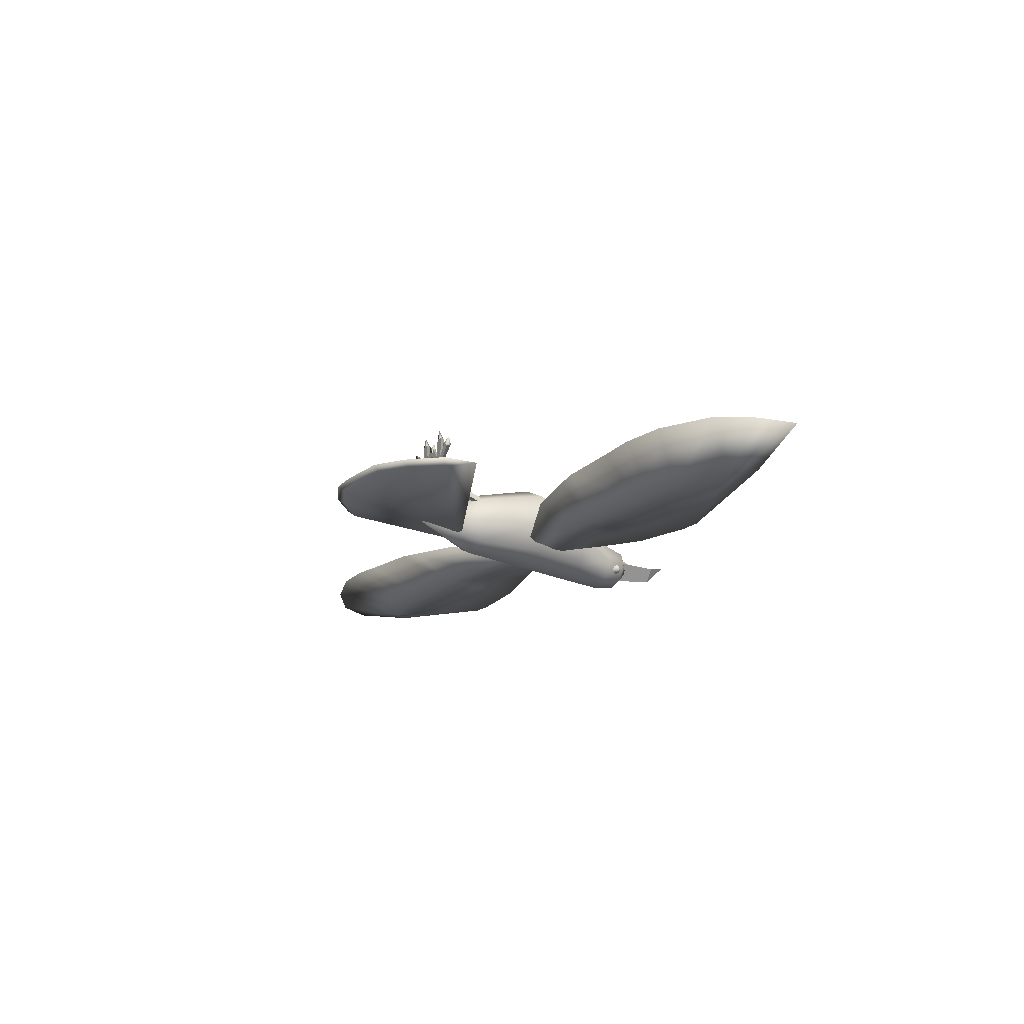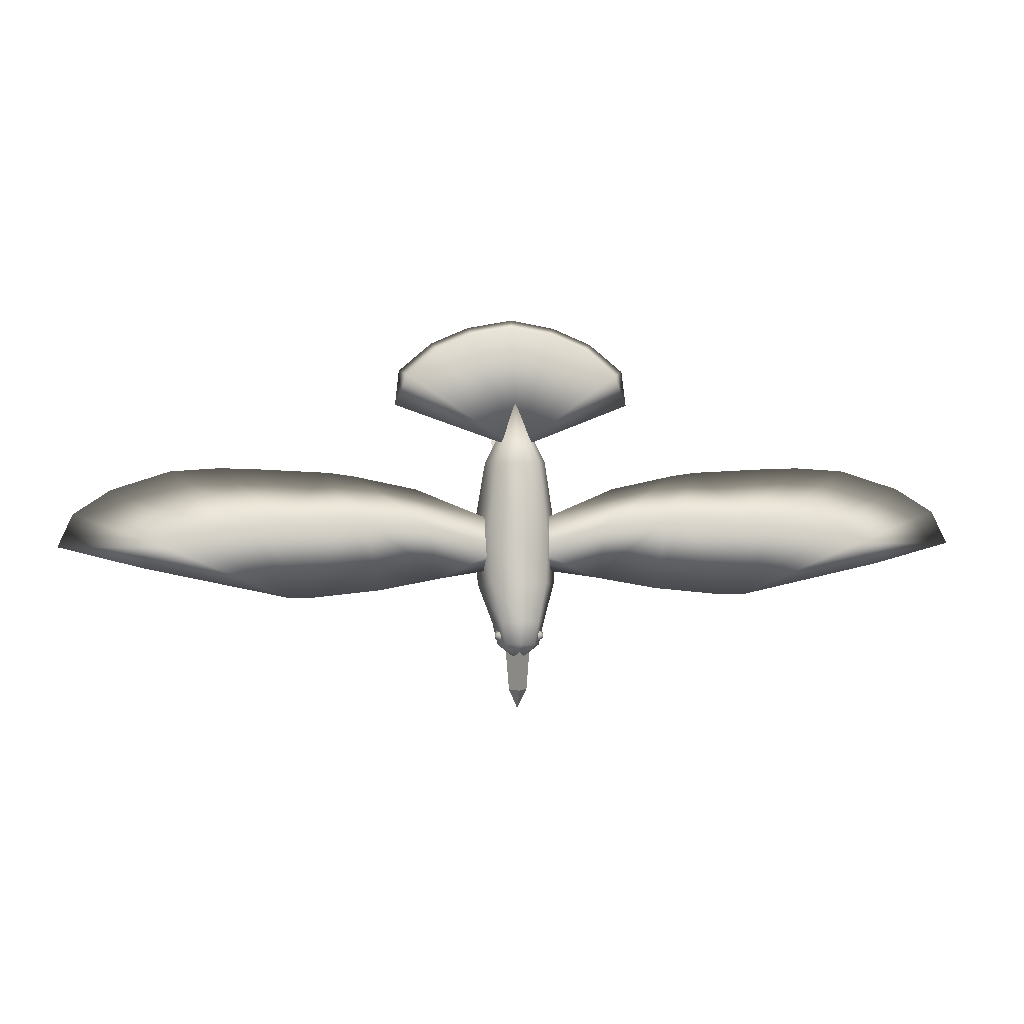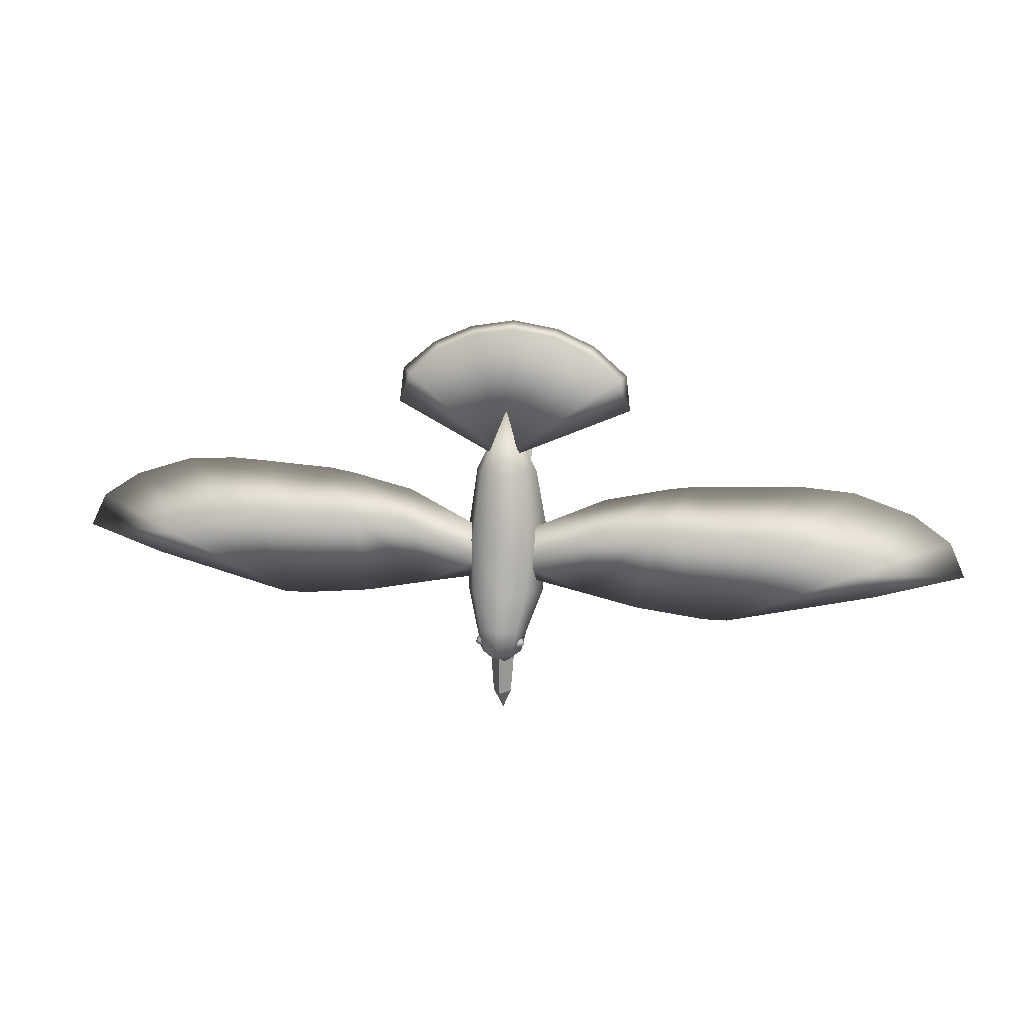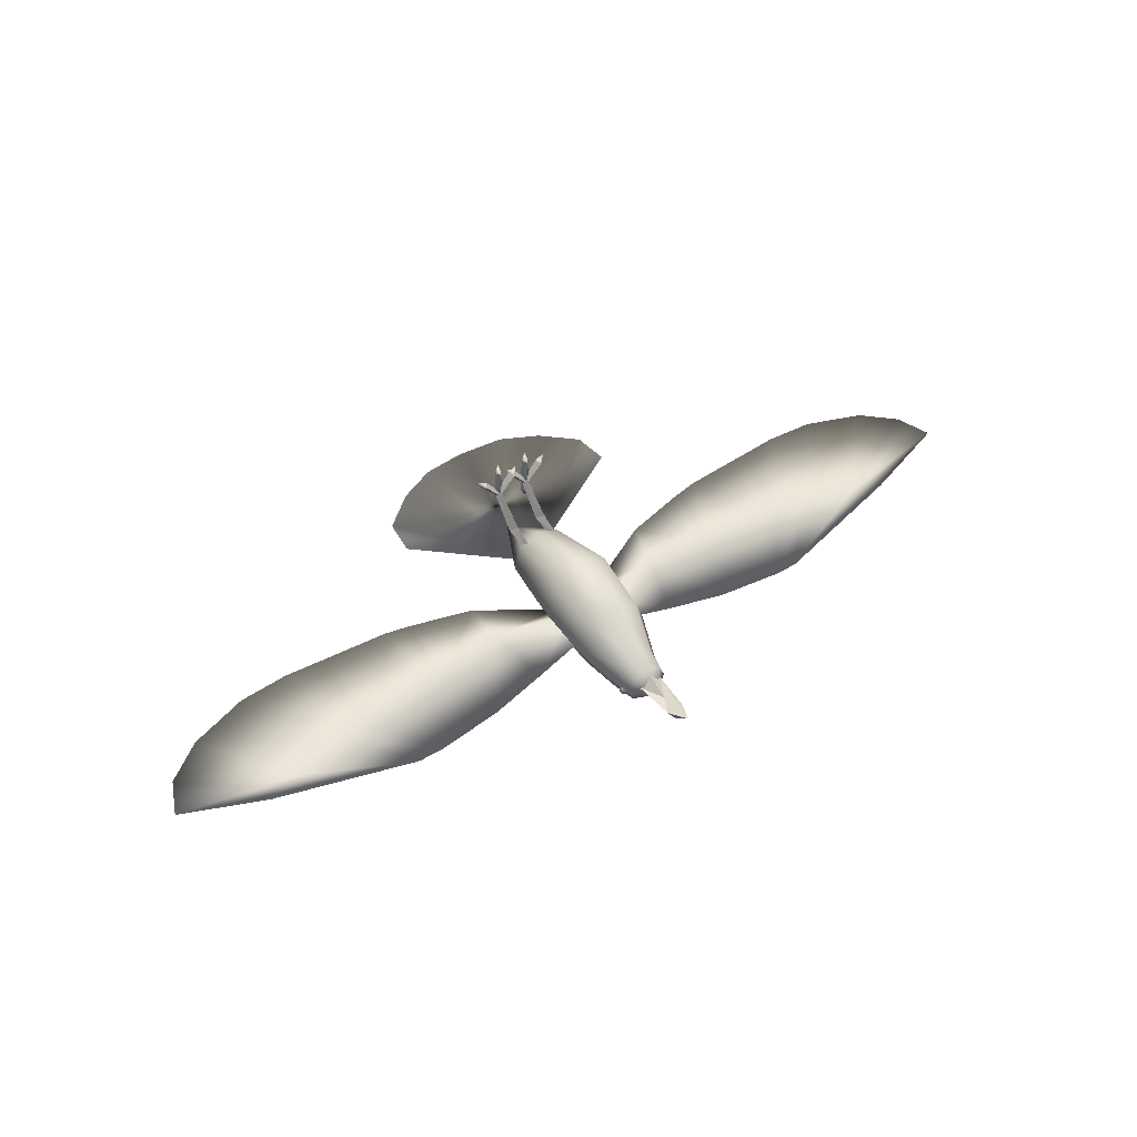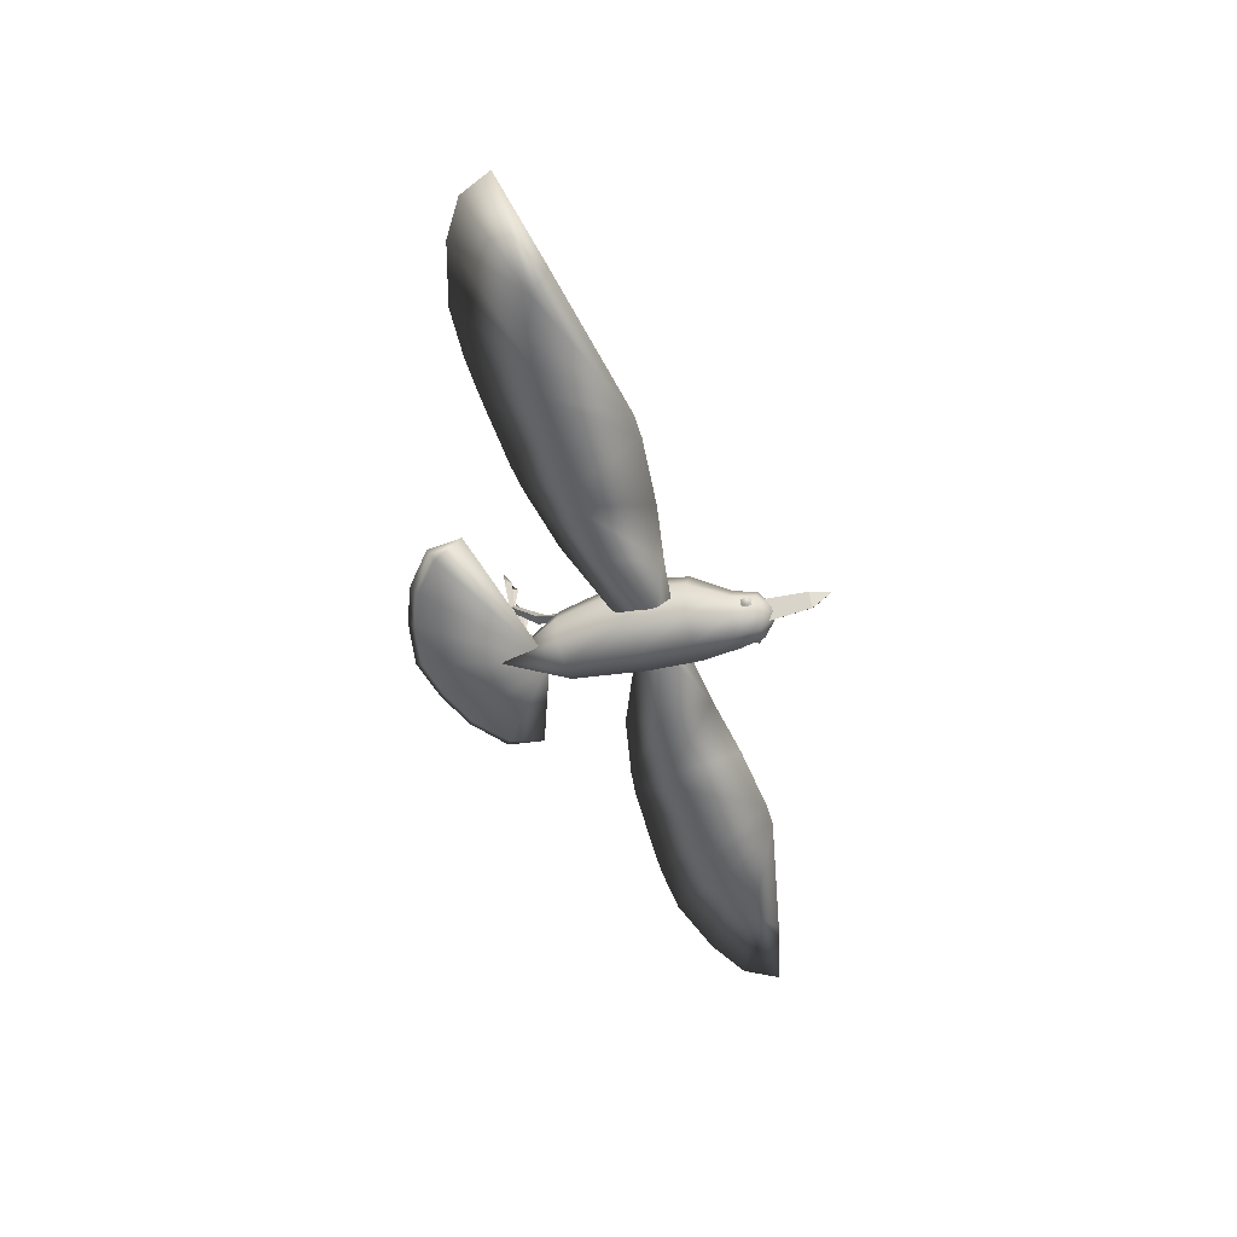
<metadata>
{"format":"obj","ext":"obj","renderer":"f3d","projection":"perspective","resolution":1024,"background":"white","views":[{"elev":-15.9,"azim":-119.8,"up":"+Z"},{"elev":1.2,"azim":172.7,"up":"+Y"},{"elev":14.7,"azim":-167.3,"up":"+Y"},{"elev":44.8,"azim":-35.1,"up":"+Z"},{"elev":-55.4,"azim":-73.2,"up":"+Z"}]}
</metadata>
<code>
o Bird.011
v 0.3296 -2.49 -1.039
v 0 -2.885 -0.7463
v 0.4663 -2.522 -0.7108
v 0.3296 -2.554 -0.3827
v 0.4121 -2.066 -0.2525
v 0 -2.083 -0.08255
v -0 -1.294 0.5771
v -0.6123 -1.266 0.3251
v -0.665 2.4e-05 0.702
v -0.9404 2.9e-05 -0.005183
v -0.6858 1.569 -0.1189
v -0.4849 1.569 -0.6074
v 0 2.92 -0.1919
v 0 1.569 -0.8096
v 0.4849 1.569 -0.6074
v 0 2.8e-05 -1.005
v 0.665 -5.3e-05 -0.7121
v 0 -1.1 -1.144
v 0.6123 -1.129 -0.892
v 0 -1.97 -1.243
v 0.4121 -1.986 -1.073
v 0 -2.477 -1.175
v -0.4509 -2.432 -0.7395
v -0.5227 -2.388 -0.7968
v -0.4868 -2.309 -0.6997
v -0.5425 -2.321 -0.7775
v -0.4863 -2.187 -0.7484
v -0.542 -2.253 -0.8017
v -0.3987 -2.187 -0.9023
v -0.4941 -2.254 -0.8862
v -0.3628 -2.31 -0.9418
v -0.4744 -2.321 -0.9102
v -0.3633 -2.432 -0.8934
v -0.4746 -2.388 -0.8813
v 0 -2.567 -0.2468
v -0.3296 -2.554 -0.3827
v -0.4121 -2.066 -0.2525
v -0.5828 -2.026 -0.6626
v -0.866 -1.197 -0.2834
v -0.6123 -1.129 -0.892
v -0.665 -5.3e-05 -0.7121
v 0.6858 1.569 -0.1189
v 0.9404 2.9e-05 -0.005183
v 0.866 -1.197 -0.2834
v 0.5828 -2.026 -0.6626
v 0.6123 -1.266 0.3251
v 0.665 2.4e-05 0.702
v 0.4849 1.561 0.4415
v -0.4121 -1.986 -1.073
v -0.3296 -2.49 -1.039
v -0 -5.7e-05 0.995
v -0 1.561 0.6438
v -2.261 0.965 -0.04655
v -0.4404 0.2272 -0.4631
v -2.099 0.2278 -0.3088
v -0.4404 -0.1892 -0.3024
v -1.768 -1.025 -0.6942
v -0.4403 -0.8352 -0.4401
v 6.649 1.445 0.164
v 7.746 1.374 0.1536
v 5.662 -0.05862 -0.4557
v 6.324 -0.2245 -0.4867
v 4.634 -1.42 -0.885
v 5.147 -1.416 -0.8793
v 2.261 0.9651 -0.04669
v 0.4614 0.2271 -0.463
v 2.099 0.226 -0.61
v 0.4616 -0.4348 -0.6095
v 1.768 -1.025 -0.6942
v 0.4616 -0.8353 -0.4401
v 3.111 -1.266 -0.8373
v 3.816 0.3469 -0.6255
v 5.281 0.2794 -0.6384
v 4.238 1.341 0.09262
v 5.798 1.419 0.1243
v -3.111 -1.266 -0.8374
v -4.634 -1.42 -0.8849
v -3.761 0.1192 -0.3906
v -5.113 0.001372 -0.4657
v -4.238 1.341 0.09265
v -5.798 1.419 0.1243
v -0.468 2.687 0.9369
v -0.2495 2.687 0.9369
v -0.458 2.682 1.235
v -0.2595 2.682 1.235
v -0.4377 2.672 1.83
v -0.2798 2.672 1.83
v -3.384 0.1373 -0.3769
v -3.674 1.264 0.04632
v -2.099 0.2261 -0.61
v -3.43 0.3267 -0.6227
v 1.004 4.679 0.6848
v -0 4.858 0.5967
v 0.9124 4.524 0.5468
v -0 4.67 0.4579
v 0 1.891 -0.5335
v -0.9124 4.524 0.5468
v -0.4663 -2.522 -0.7108
v -0.4849 1.561 0.4415
v 9.051 0.9568 0.08745
v 6.842 -0.3461 -0.4843
v 7.249 -0.009394 -0.6387
v 6.589 0.1301 -0.6428
v 3.384 0.1372 -0.3768
v 3.761 0.1192 -0.3906
v 3.674 1.264 0.04627
v 7.531 -0.562 -0.5211
v 9.865 0.4229 -0.07582
v 0.05444 2.684 1.557
v -0.005615 2.547 1.605
v 0.113 2.683 1.776
v -0.07446 2.682 1.648
v -5.147 -1.416 -0.8794
v -8.31 -0.7585 -0.5584
v -7.531 -0.562 -0.5212
v -10.19 -0.301 -0.167
v -9.865 0.423 -0.07596
v -0.6692 2.684 1.658
v -0.7266 2.547 1.606
v -0.8767 2.682 1.75
v -0.7793 2.682 1.544
v 5.113 0.001257 -0.4655
v 5.937 0.2298 -0.6324
v -7.249 -0.009286 -0.6386
v -7.87 -0.2949 -0.6121
v -9.051 0.957 0.08729
v -0.3586 2.536 1.833
v -0.3586 2.668 2.043
v 0.5227 -2.388 -0.7968
v 0.5425 -2.321 -0.7775
v 0.5527 -2.328 -0.8688
v 0.542 -2.253 -0.8017
v 0.4941 -2.254 -0.8862
v -3.816 0.347 -0.6254
v 0.4744 -2.321 -0.9102
v 0.4746 -2.388 -0.8813
v 0.468 2.687 0.9369
v 0.2495 2.687 0.9369
v 0.3586 2.692 0.7664
v 0.3586 2.563 0.942
v -0.3586 2.692 0.7664
v -0.3586 2.563 0.942
v 0.6692 2.684 1.658
v 0.8767 2.682 1.75
v 0.7266 2.547 1.606
v 0.7793 2.682 1.544
v 0.2798 2.672 1.83
v 0.3586 2.668 2.043
v 0.3586 2.536 1.833
v 0.4377 2.672 1.83
v 2.594 3.684 0.5901
v 2.408 3.579 0.4434
v 2.686 2.9 0.5515
v -1.004 4.679 0.6848
v -2.594 3.684 0.5901
v -2.686 2.9 0.5515
v -2.408 3.579 0.4434
v 7.87 -0.2949 -0.612
v 10.19 -0.301 -0.1671
v 8.31 -0.7585 -0.5585
v 3.43 0.3267 -0.6228
v 2.099 0.2277 -0.3088
v 0.4614 -0.1891 -0.3026
v 0.005615 2.547 1.605
v 0.3345 2.584 1.218
v -0.05444 2.684 1.557
v 0.2925 2.682 1.177
v 0.07446 2.682 1.648
v 0.3906 2.68 1.255
v 0.3953 2.584 1.22
v 0.3486 2.682 1.255
v 0.4409 2.68 1.17
v 0.458 2.682 1.235
v 0.2595 2.682 1.235
v 0.3586 2.594 1.24
v 0.1985 -3.541 -0.6112
v 0.2773 -2.559 -0.5856
v 0 -3.541 -0.9019
v 0 -2.559 -0.992
v -0.1985 -3.541 -0.6112
v -0.2773 -2.559 -0.5856
v -6.649 1.445 0.164
v -5.662 -0.05869 -0.4557
v -7.746 1.374 0.1535
v -6.324 -0.2245 -0.4866
v 0.3586 2.62 1.293
v 0.3586 1.936 0.6746
v 0.2798 2.663 1.158
v 0.2495 2.086 0.5355
v 0.4377 2.663 1.158
v 0.468 2.086 0.5355
v 0.3586 1.356 0.458
v 0.2874 1.53 0.3724
v 0.4302 1.53 0.3724
v -0.3345 2.584 1.218
v -0.2925 2.682 1.177
v -0.3906 2.68 1.255
v -0.3953 2.584 1.22
v -0.3486 2.682 1.255
v -0.4409 2.68 1.17
v 0.4509 -2.432 -0.7395
v 0.3633 -2.432 -0.8934
v 0.3628 -2.31 -0.9418
v 0.3987 -2.187 -0.9023
v 0.4863 -2.187 -0.7484
v -5.937 0.2297 -0.6322
v -6.589 0.1302 -0.6425
v -0.3586 2.594 1.24
v -0.3586 2.62 1.293
v -0.2798 2.663 1.158
v -0.3586 1.936 0.6746
v -0.2495 2.086 0.5355
v -0.4377 2.663 1.158
v -0.468 2.086 0.5355
v -0.3586 1.356 0.458
v -0.2874 1.53 0.3724
v -0.4302 1.53 0.3724
v -6.842 -0.3462 -0.4843
v 1.851 4.312 0.6375
v 1.712 4.182 0.4953
v -1.851 4.312 0.6375
v -1.712 4.182 0.4953
v 0.4868 -2.309 -0.6997
v 0 -3.983 -0.5143
v -5.28 0.2795 -0.6385
v -0.5527 -2.328 -0.8688
v -0.4403 -0.4348 -0.6096
v -0.113 2.683 1.776
v 0 -3.169 -0.6046
v -0.3164 -2.561 -0.5944
v 0 -2.492 -0.2968
v 0.3164 -2.561 -0.5944
f 3 2 1
f 4 2 3
f 5 4 3
f 6 4 5
f 7 6 5
f 8 6 7
f 9 8 7
f 10 8 9
f 11 10 9
f 12 10 11
f 13 12 11
f 14 12 13
f 15 14 13
f 16 14 15
f 17 16 15
f 18 16 17
f 19 18 17
f 20 18 19
f 21 20 19
f 22 20 21
f 1 22 21
f 2 22 1
f 25 24 23
f 26 24 25
f 27 26 25
f 28 26 27
f 29 28 27
f 30 28 29
f 31 30 29
f 32 30 31
f 33 32 31
f 34 32 33
f 23 34 33
f 24 34 23
f 35 2 4
f 36 2 35
f 37 36 35
f 38 36 37
f 39 38 37
f 40 38 39
f 41 40 39
f 16 40 41
f 14 16 41
f 42 15 13
f 17 15 42
f 43 17 42
f 19 17 43
f 44 19 43
f 21 19 44
f 45 21 44
f 1 21 45
f 3 1 45
f 6 35 4
f 37 35 6
f 8 37 6
f 39 37 8
f 10 39 8
f 41 39 10
f 12 41 10
f 14 41 12
f 45 5 3
f 46 5 45
f 44 46 45
f 47 46 44
f 43 47 44
f 48 47 43
f 42 48 43
f 13 48 42
f 18 40 16
f 49 40 18
f 20 49 18
f 50 49 20
f 22 50 20
f 2 50 22
f 46 7 5
f 51 7 46
f 47 51 46
f 52 51 47
f 48 52 47
f 13 52 48
f 55 54 53
f 56 54 55
f 57 56 55
f 58 56 57
f 61 60 59
f 62 60 61
f 63 62 61
f 64 62 63
f 67 66 65
f 68 66 67
f 69 68 67
f 70 68 69
f 72 63 71
f 73 63 72
f 74 73 72
f 75 73 74
f 78 77 76
f 79 77 78
f 80 79 78
f 81 79 80
f 84 83 82
f 85 83 84
f 86 85 84
f 87 85 86
f 55 76 57
f 88 76 55
f 53 88 55
f 89 88 53
f 90 89 53
f 91 89 90
f 57 91 90
f 76 91 57
f 94 93 92
f 95 93 94
f 96 95 94
f 97 95 96
f 49 38 40
f 98 38 49
f 50 98 49
f 2 98 50
f 51 9 7
f 99 9 51
f 52 99 51
f 13 99 52
f 62 100 60
f 101 100 62
f 64 101 62
f 103 102 64
f 100 102 103
f 60 100 103
f 105 104 71
f 106 104 105
f 74 106 105
f 107 101 64
f 100 101 107
f 108 100 107
f 111 110 109
f 112 110 111
f 109 112 111
f 115 114 113
f 116 114 115
f 117 116 115
f 120 119 118
f 121 119 120
f 118 121 120
f 61 122 63
f 75 122 61
f 59 75 61
f 73 123 63
f 59 123 73
f 75 59 73
f 125 124 113
f 126 124 125
f 117 126 125
f 128 127 87
f 86 127 128
f 87 86 128
f 131 130 129
f 132 130 131
f 133 132 131
f 91 80 89
f 134 80 91
f 76 134 91
f 131 135 133
f 136 135 131
f 129 136 131
f 125 116 117
f 114 116 125
f 113 114 125
f 123 64 63
f 103 64 123
f 60 103 123
f 139 138 137
f 140 138 139
f 137 140 139
f 141 82 83
f 142 82 141
f 83 142 141
f 145 144 143
f 146 144 145
f 149 148 147
f 150 148 149
f 153 152 151
f 96 152 153
f 93 96 92
f 154 96 93
f 157 156 155
f 96 156 157
f 159 158 108
f 160 158 159
f 160 107 64
f 159 107 160
f 102 158 64
f 100 158 102
f 74 161 106
f 72 161 74
f 66 162 65
f 163 162 66
f 163 69 162
f 70 69 163
f 63 105 71
f 122 105 63
f 122 74 105
f 75 74 122
f 166 165 164
f 167 165 166
f 164 169 168
f 165 169 164
f 168 167 166
f 169 167 168
f 143 170 145
f 171 170 143
f 145 172 146
f 170 172 145
f 146 171 143
f 172 171 146
f 138 173 137
f 174 173 138
f 175 137 173
f 140 137 175
f 174 140 175
f 138 140 174
f 178 177 176
f 179 177 178
f 147 175 149
f 174 175 147
f 149 173 150
f 175 173 149
f 150 174 147
f 173 174 150
f 180 179 178
f 181 179 180
f 184 183 182
f 185 183 184
f 188 187 186
f 189 187 188
f 186 191 190
f 187 191 186
f 190 189 188
f 191 189 190
f 189 192 187
f 193 192 189
f 187 194 191
f 192 194 187
f 191 193 189
f 194 193 191
f 195 109 110
f 196 109 195
f 197 110 112
f 195 110 197
f 196 112 109
f 197 112 196
f 198 118 119
f 199 118 198
f 200 119 121
f 198 119 200
f 199 121 118
f 200 121 199
f 201 136 129
f 202 136 201
f 202 135 136
f 203 135 202
f 203 133 135
f 204 133 203
f 204 132 133
f 205 132 204
f 113 206 77
f 207 206 113
f 82 208 84
f 142 208 82
f 142 85 208
f 83 85 142
f 184 206 207
f 182 206 184
f 208 87 127
f 85 87 208
f 84 127 86
f 208 127 84
f 211 210 209
f 212 210 211
f 214 209 213
f 211 209 214
f 212 213 210
f 214 213 212
f 215 212 211
f 216 212 215
f 217 211 214
f 215 211 217
f 216 214 212
f 217 214 216
f 185 77 183
f 113 77 185
f 126 185 184
f 218 185 126
f 124 207 113
f 126 207 124
f 151 220 219
f 152 220 151
f 218 115 113
f 126 115 218
f 219 94 92
f 220 94 219
f 222 155 221
f 157 155 222
f 97 93 95
f 154 93 97
f 97 221 154
f 222 221 97
f 129 223 201
f 130 223 129
f 205 130 132
f 223 130 205
f 71 162 69
f 104 162 71
f 65 104 106
f 162 104 65
f 106 67 65
f 161 67 106
f 69 161 71
f 67 161 69
f 180 177 181
f 224 177 180
f 79 183 77
f 81 183 79
f 206 225 77
f 182 225 206
f 26 226 24
f 28 226 26
f 30 226 28
f 32 226 30
f 34 226 32
f 24 226 34
f 36 98 2
f 38 98 36
f 88 78 76
f 89 78 88
f 54 90 53
f 227 90 54
f 227 57 90
f 58 57 227
f 77 134 76
f 225 134 77
f 11 99 13
f 9 99 11
f 80 225 81
f 134 225 80
f 164 228 166
f 168 228 164
f 113 185 218
f 231 230 229
f 232 231 229
f 168 166 228
f 146 143 144
f 150 147 148
f 96 151 219
f 96 220 152
f 92 96 219
f 96 94 220
f 153 151 96
f 96 221 155
f 96 157 222
f 154 221 96
f 96 222 97
f 156 96 155
f 178 176 224
f 180 178 224
f 160 64 158
f 71 161 72
f 126 184 207
f 81 182 183
f 182 81 225
f 126 117 115
f 80 78 89
f 159 108 107
f 108 158 100
f 123 59 60
f 224 176 177

</code>
